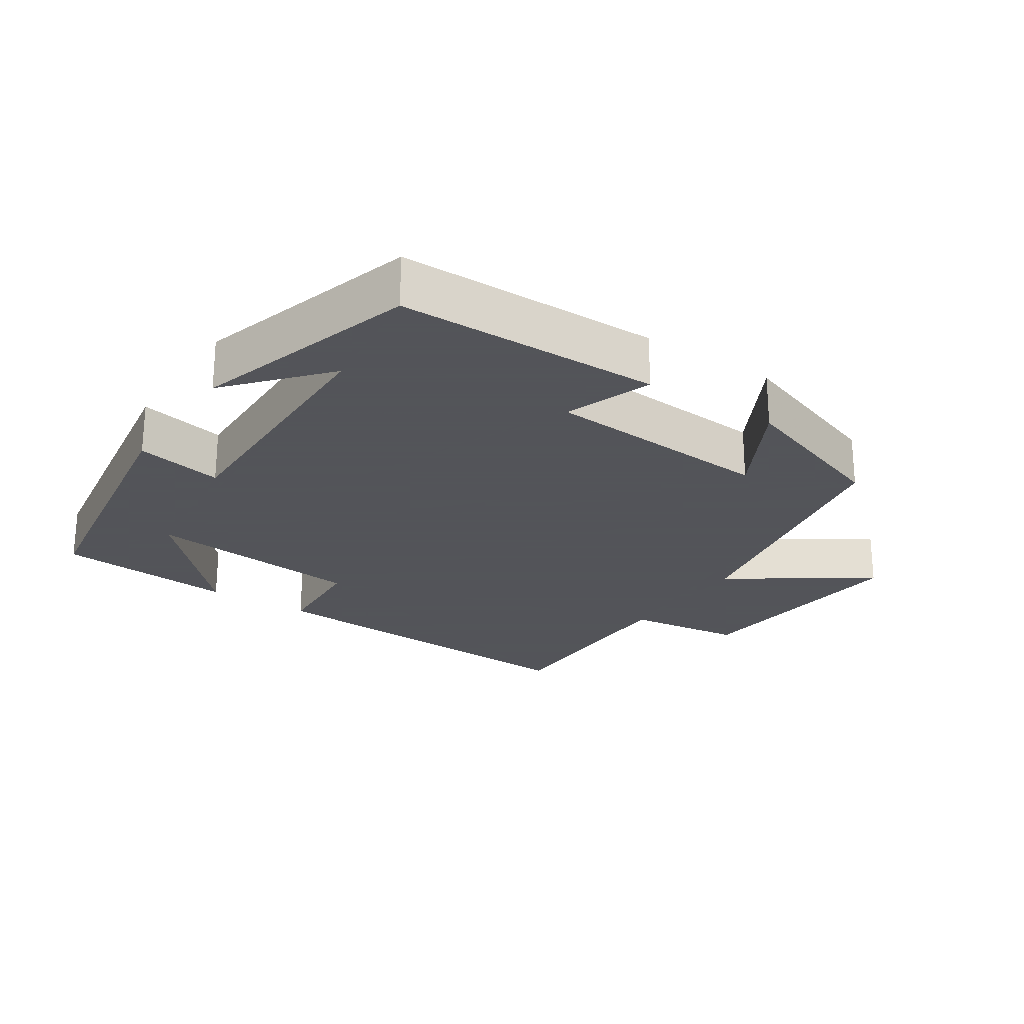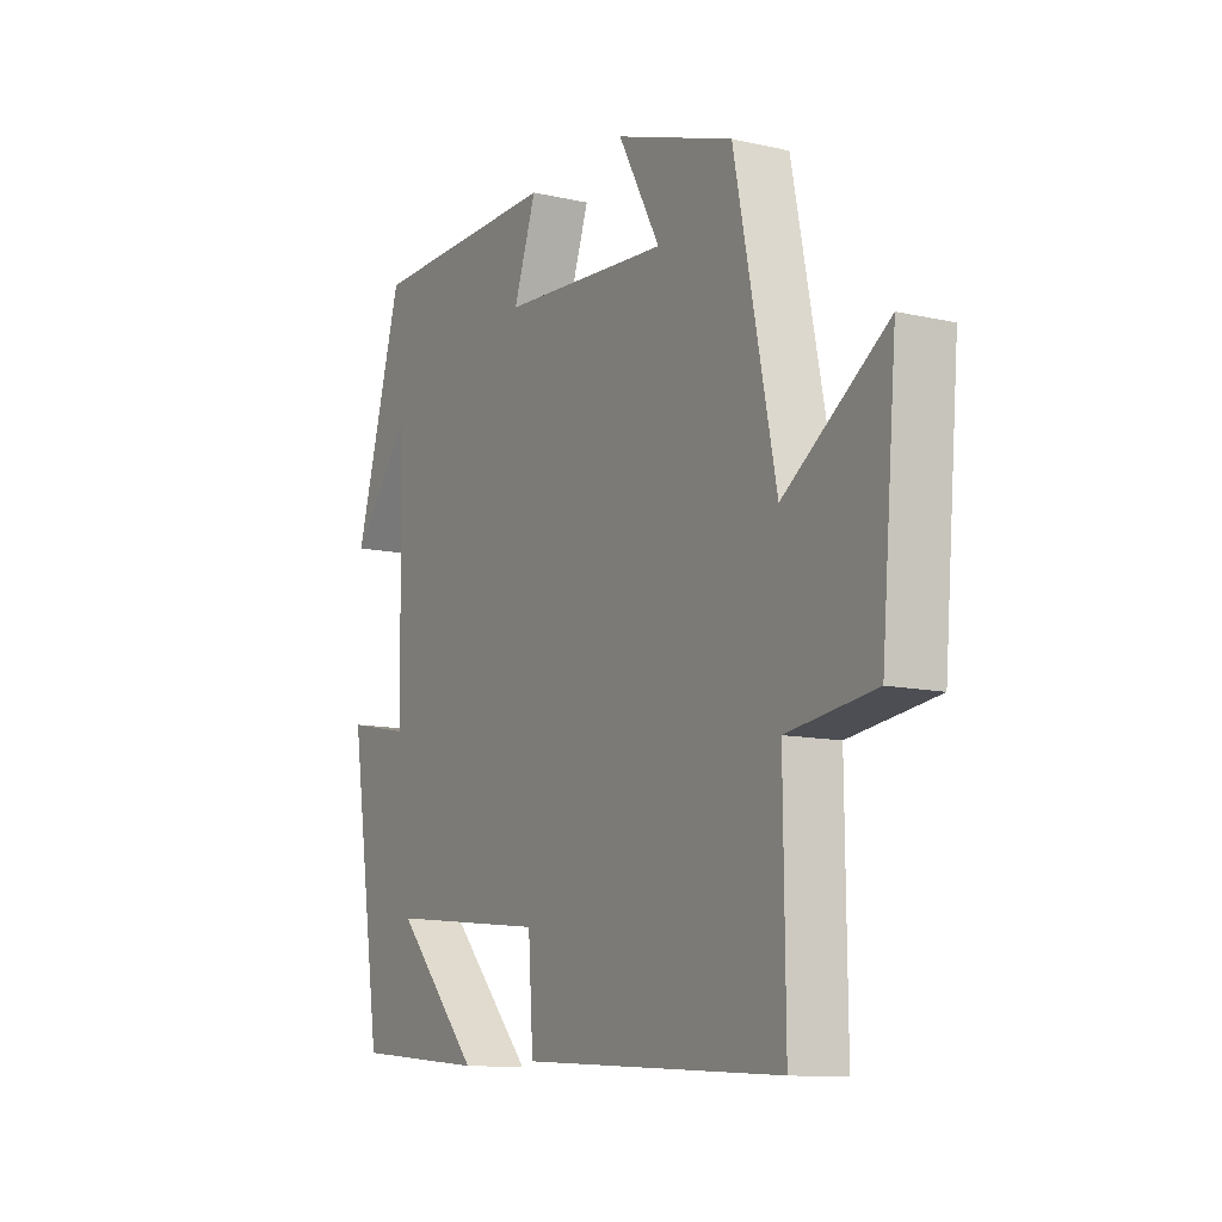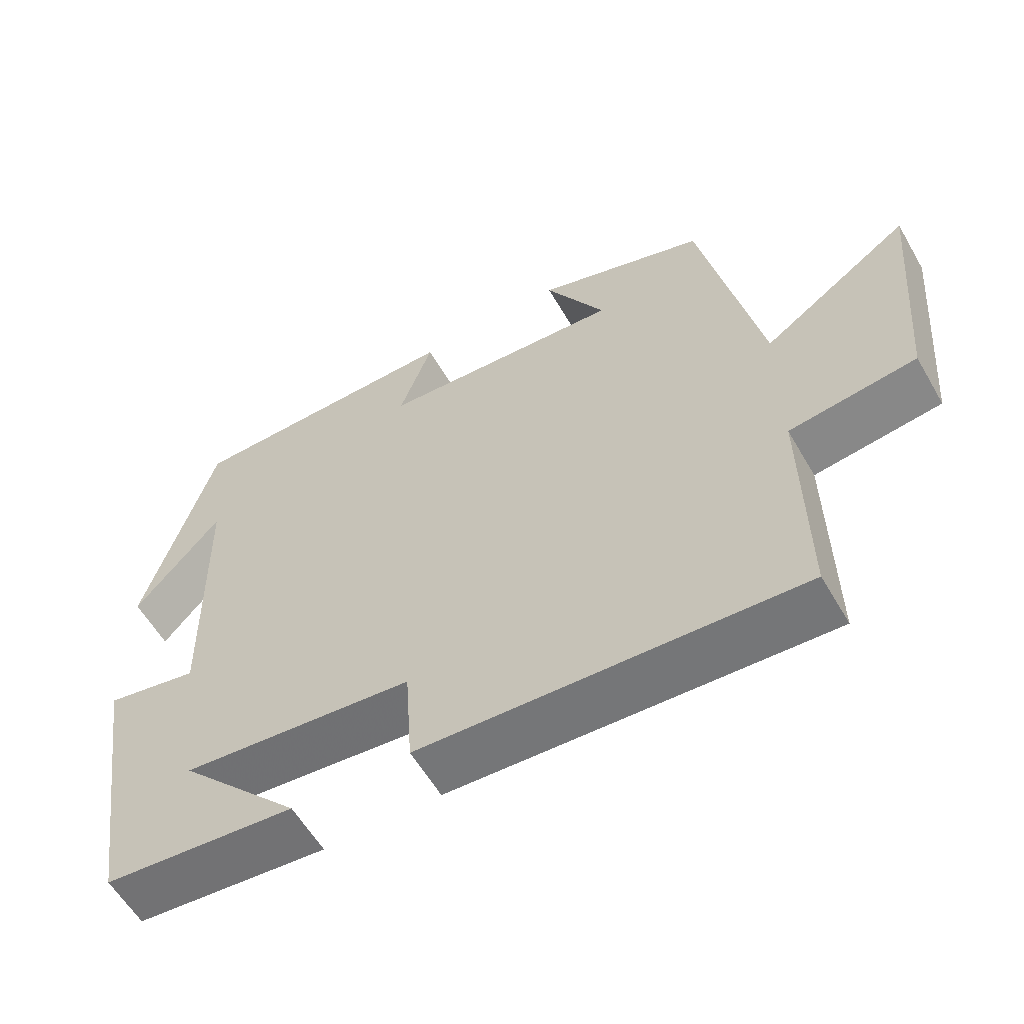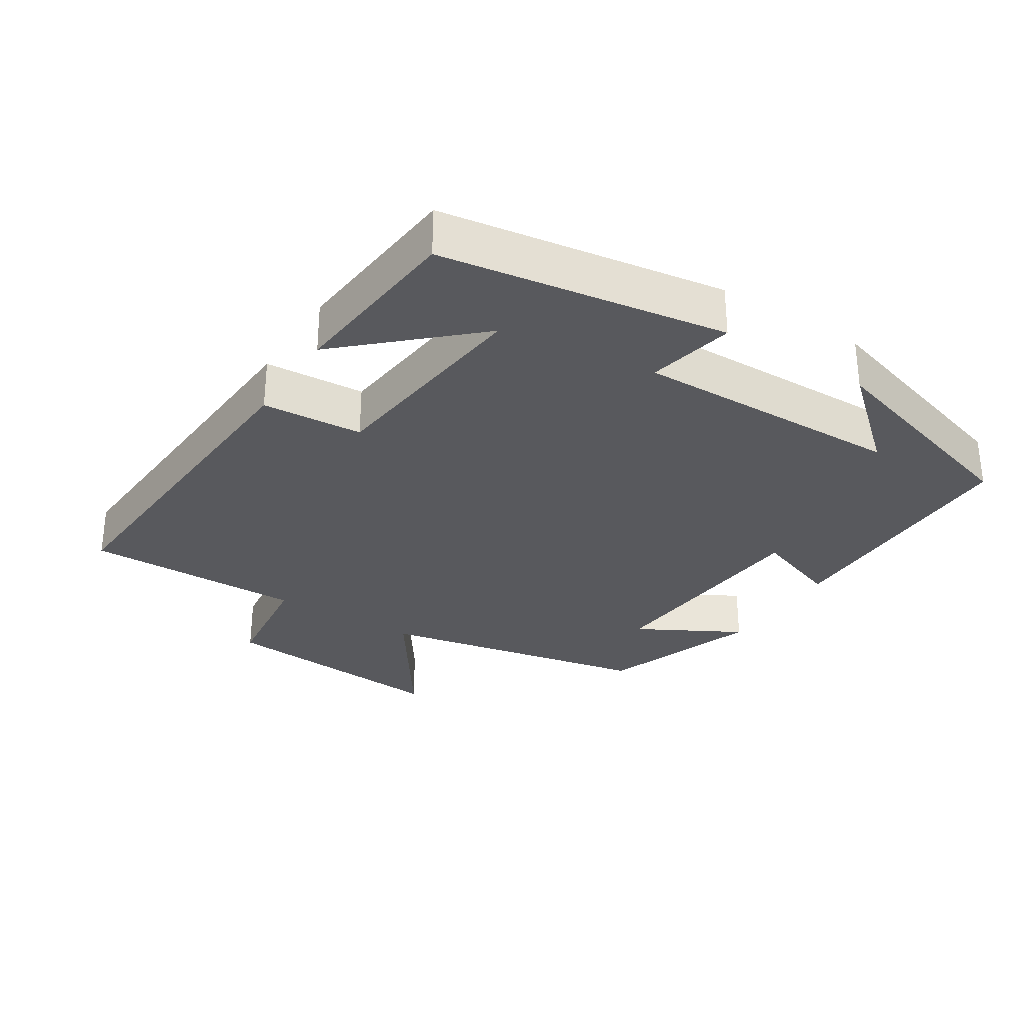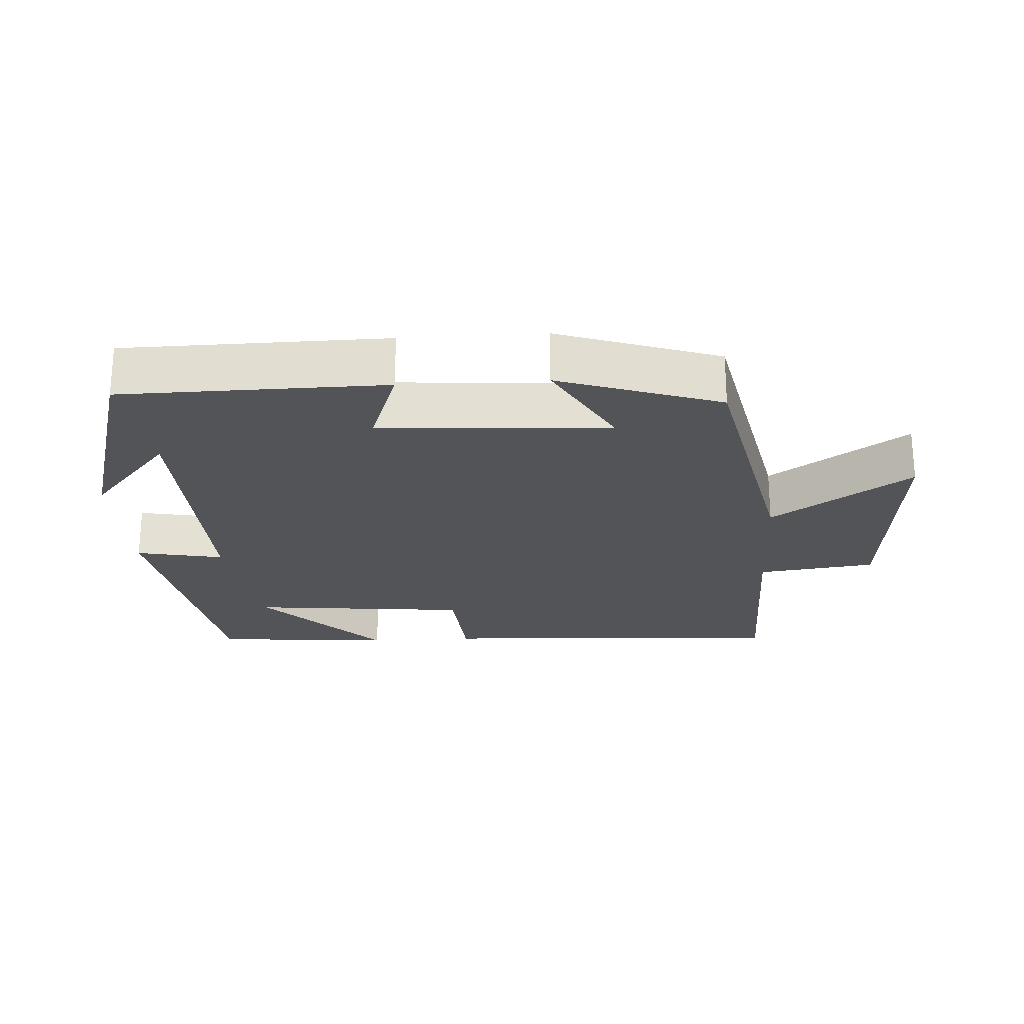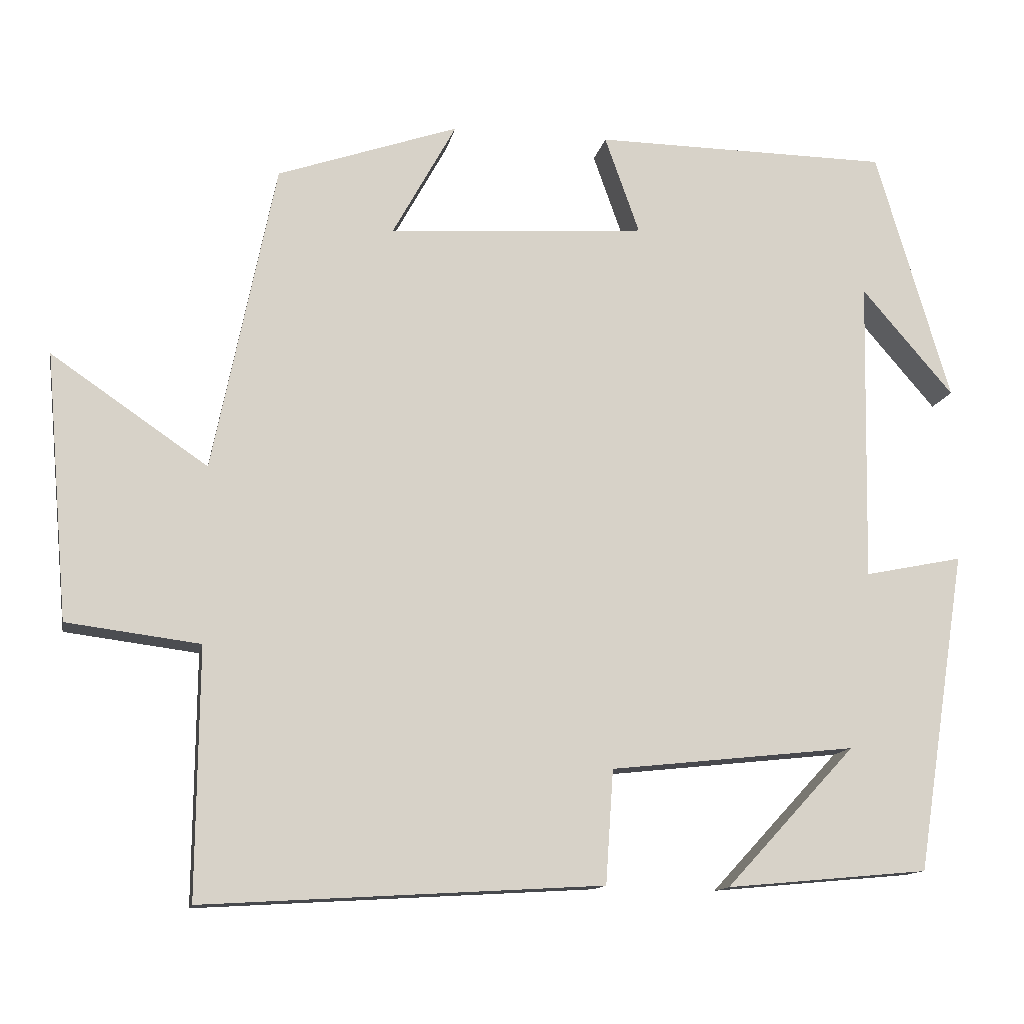
<metadata>
{"format":"obj","ext":"obj","renderer":"f3d","projection":"perspective","resolution":1024,"background":"white","views":[{"elev":-23.9,"azim":-33.6,"up":"+Y"},{"elev":-11.3,"azim":61.0,"up":"+Z"},{"elev":-58.8,"azim":30.0,"up":"+Z"},{"elev":-30.2,"azim":-122.6,"up":"+Y"},{"elev":-23.3,"azim":3.7,"up":"+Y"},{"elev":-13.0,"azim":169.2,"up":"+Z"}]}
</metadata>
<code>
v 0.503 0.07 -0.53
v -0.013 0.07 -0.5
v -0.023 0.07 -0.353
v -0.341 0.07 -0.319
v -0.173 0.07 -0.5
v -0.435 0.07 -0.476
v -0.5 0.07 -0.061
v -0.373 0.07 -0.087
v -0.381 0.07 0.307
v -0.5 0.07 0.169
v -0.404 0.07 0.496
v -0.021 0.07 0.5
v -0.066 0.07 0.373
v 0.268 0.07 0.349
v 0.185 0.07 0.5
v 0.419 0.07 0.419
v 0.5 0.07 0.019
v 0.702 0.07 0.157
v 0.672 0.07 -0.187
v 0.5 0.07 -0.209
v 0.503 0 -0.53
v -0.013 0 -0.5
v -0.023 0 -0.353
v -0.341 0 -0.319
v -0.173 0 -0.5
v -0.435 0 -0.476
v -0.5 0 -0.061
v -0.373 0 -0.087
v -0.381 0 0.307
v -0.5 0 0.169
v -0.404 0 0.496
v -0.021 0 0.5
v -0.066 0 0.373
v 0.268 0 0.349
v 0.185 0 0.5
v 0.419 0 0.419
v 0.5 0 0.019
v 0.702 0 0.157
v 0.672 0 -0.187
v 0.5 0 -0.209
f 17 18 19 20
f 16 17 20
f 1 2 3
f 20 1 3
f 16 20 3
f 14 15 16
f 14 16 3 4
f 13 14 4
f 12 13 4
f 9 10 11
f 9 11 12
f 8 9 12 4
f 6 7 8 4
f 4 5 6
f 40 39 38 37
f 40 37 36
f 23 22 21
f 23 21 40
f 23 40 36
f 36 35 34
f 24 23 36 34
f 24 34 33
f 24 33 32
f 31 30 29
f 32 31 29
f 24 32 29 28
f 24 28 27 26
f 26 25 24
f 1 21 22 2
f 2 22 23 3
f 3 23 24 4
f 4 24 25 5
f 5 25 26 6
f 6 26 27 7
f 7 27 28 8
f 8 28 29 9
f 9 29 30 10
f 10 30 31 11
f 11 31 32 12
f 12 32 33 13
f 13 33 34 14
f 14 34 35 15
f 15 35 36 16
f 16 36 37 17
f 17 37 38 18
f 18 38 39 19
f 19 39 40 20
f 20 40 21 1

</code>
